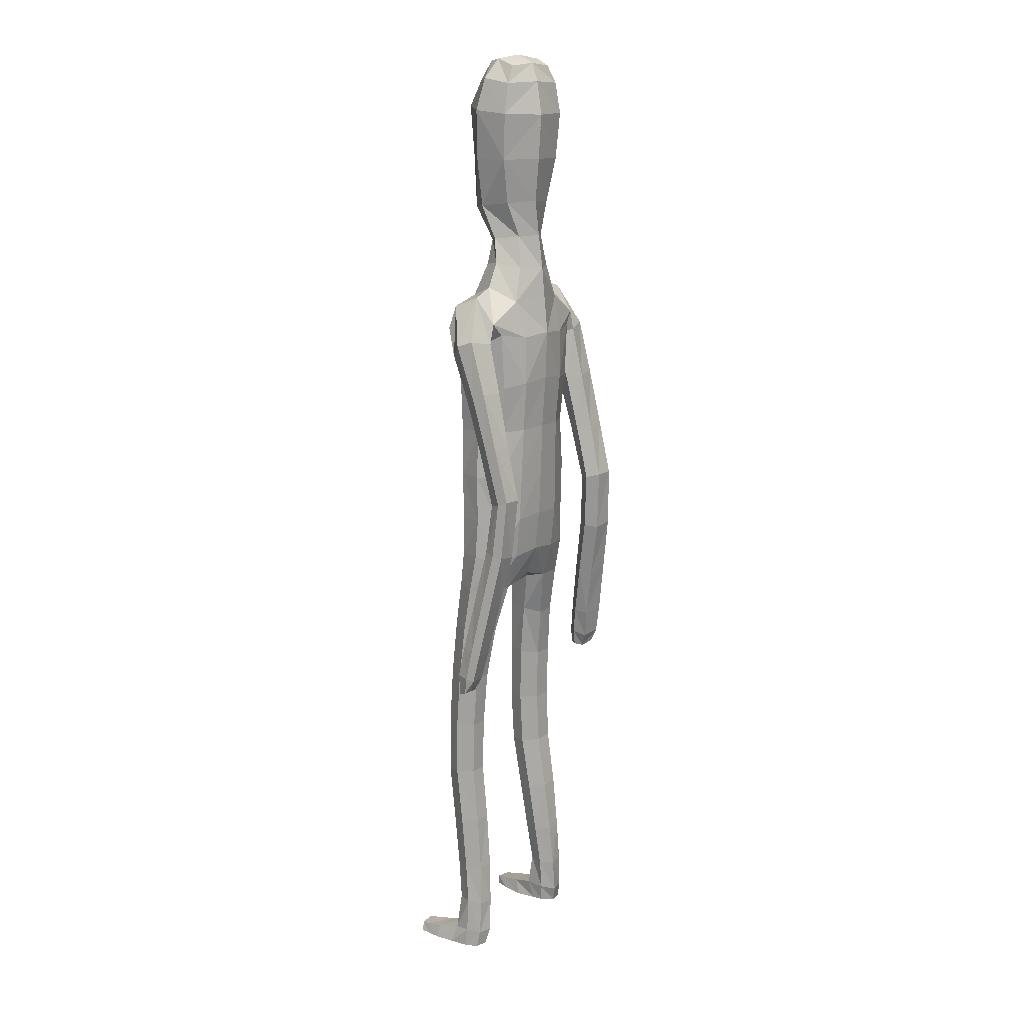
<metadata>
{"format":"obj","ext":"obj","renderer":"f3d","projection":"perspective","resolution":1024,"background":"white","views":[{"elev":13.8,"azim":126.3,"up":"+Y"}]}
</metadata>
<code>
o Group1
v 0.04136 3.17 -0.1657
v 0.2323 0.01404 -0.04964
v 0.1988 0.0163 -0.00832
v 0.1934 0.07266 -0.01485
v 0.2209 0.06957 -0.06095
v 0.275 0.01077 -0.03908
v 0.2483 0.01116 -0.009222
v 0.2699 0.06996 -0.04964
v 0.23 0.04126 0.2287
v 0.2259 0.04611 0.1998
v 0.2158 0.007806 0.187
v 0.2292 0.008853 0.2294
v 0.2793 0.03928 0.2227
v 0.2827 0.04229 0.1965
v 0.2902 0.00812 0.2197
v 0.3913 1.092 -0.07925
v 0.3739 1.078 -0.04195
v 0.3349 1.091 -0.0824
v 0.3762 1.101 -0.09689
v 0.3929 1.148 -0.08674
v 0.3805 1.154 -0.0437
v 0.3871 1.144 -0.1155
v 0.2714 0.006604 0.1586
v 0.2818 0.07304 0.05199
v 0.2967 0.01031 0.06845
v 0.29 0.00966 0.004503
v 0.2881 0.07589 -0.001874
v 0.2871 0.05356 0.1362
v 0.2988 0.008516 0.1402
v 0.2824 0.1946 -0.003506
v 0.2594 0.1964 0.04646
v 0.2055 0.1892 0.04117
v 0.2016 0.07592 0.05523
v 0.2157 0.05643 0.1305
v 0.1861 0.1852 -0.01143
v 0.2013 0.01098 0.03334
v 0.2029 0.005648 0.1094
v 0.3454 1.097 -0.02452
v 0.3188 1.098 -0.05633
v 0.3384 1.154 -0.02892
v 0.3058 1.154 -0.06218
v 0.09887 3.338 -0.08127
v 0.1285 3.279 -0.08308
v 0.08653 3.363 -0.00968
v 0.1402 3.296 0.009776
v 0.1116 1.439 0.08251
v 0.1397 1.28 0.09441
v 0.2114 1.283 0.09859
v 0.2053 1.446 0.07983
v 0.2092 1.569 0.06344
v 0.1157 1.553 0.09969
v 0.1017 1.419 -0.00195
v 0.1182 1.279 0.02244
v 0.1128 1.435 -0.07159
v 0.1125 1.559 -0.1089
v 0.2057 1.556 -0.08666
v 0.2052 1.431 -0.06378
v 0.1476 1.266 -0.03659
v 0.3247 1.138 -0.1042
v 0.2685 0.005592 0.02477
v 0.2931 0.008039 0.1851
v 0.1212 2.511 -0.1142
v 0.08169 2.63 -0.1031
v 0.04784 3.356 0.0487
v 0.0625 3.297 0.07899
v 0.1614 2.374 0.09653
v 0.2297 2.362 0.05527
v 0.2851 2.383 0.03287
v 0.2838 2.421 0.0654
v 0.1264 2.211 0.1018
v 0.2174 2.2 0.06465
v 0.1306 2.527 0.06668
v 0.2702 2.501 0.04477
v 0.3156 2.33 0.01984
v 0.3543 2.369 -0.02706
v 0.2531 2.533 -0.03479
v 0.1652 2.563 -0.02536
v 0.3417 2.388 -0.07933
v 0.3474 2.188 -0.08881
v 0.3398 2.203 -0.1315
v 0.2609 2.373 -0.1027
v 0.242 2.442 -0.1018
v 0.2643 2.201 -0.1436
v 0.3391 2.013 -0.1806
v 0.2683 2.011 -0.1854
v 0.237 2.187 -0.09314
v 0.2259 2.352 -0.04921
v 0.2448 1.999 -0.1395
v 0.2676 1.821 -0.2291
v 0.2462 1.81 -0.1859
v 0.2704 1.988 -0.09726
v 0.2634 2.174 -0.04259
v 0.2734 1.8 -0.1483
v 0.258 1.616 -0.1652
v 0.2868 1.627 -0.1287
v 0.3209 1.801 -0.153
v 0.3201 1.989 -0.09966
v 0.3335 1.629 -0.1359
v 0.3069 1.437 -0.08678
v 0.3529 1.439 -0.09706
v 0.353 1.622 -0.1785
v 0.3414 1.812 -0.1952
v 0.3703 1.431 -0.1404
v 0.3717 1.258 -0.06147
v 0.386 1.251 -0.1055
v 0.3649 1.426 -0.1749
v 0.3481 1.616 -0.2142
v 0.3805 1.246 -0.1383
v 0.3083 1.239 -0.1258
v 0.293 1.419 -0.1656
v 0.2949 1.248 -0.08113
v 0.2761 1.427 -0.121
v 0.3268 1.258 -0.04868
v 0.2774 1.609 -0.2096
v 0.337 1.823 -0.2297
v 0.3441 2 -0.143
v 0.319 2.173 -0.04133
v 0.2656 2.321 0.01286
v 0.2801 2.382 -0.03907
v 0.2355 2.355 -0.03259
v 0.2066 2.399 -0.1114
v 0.2301 2.198 -0.02723
v 0.1908 2.204 -0.1133
v 0.2224 2.041 -0.01758
v 0.1841 2.039 -0.09739
v 0.2045 2.04 0.0681
v 0.206 1.87 0.06734
v 0.2312 1.871 -0.01632
v 0.1126 2.044 0.09828
v 0.1121 1.871 0.1021
v 0.1189 1.697 0.1052
v 0.2107 1.705 0.061
v 0.2335 1.707 -0.0213
v 0.2385 1.568 -0.01382
v 0.1997 1.702 -0.0919
v 0.2441 1.437 0.00866
v 0.2478 1.277 0.03422
v 0.2178 1.267 -0.03186
v 0.2537 1.096 0.05253
v 0.232 1.091 -0.01307
v 0.2197 1.099 0.1123
v 0.2284 0.906 0.1187
v 0.2609 0.9071 0.0606
v 0.1543 1.097 0.1088
v 0.1649 0.9034 0.1171
v 0.1307 1.093 0.04571
v 0.1415 0.9016 0.05625
v 0.1651 1.09 -0.01116
v 0.1756 0.9028 -0.001388
v 0.2399 0.9059 -0.003703
v 0.247 0.7219 -0.005121
v 0.1848 0.7188 -0.003301
v 0.2685 0.7141 0.05668
v 0.2739 0.5214 0.03009
v 0.2526 0.5281 -0.02949
v 0.2374 0.7048 0.1139
v 0.2444 0.5133 0.08648
v 0.1752 0.7021 0.1126
v 0.1845 0.5113 0.08475
v 0.1523 0.709 0.05364
v 0.1627 0.5178 0.02717
v 0.193 0.5266 -0.02896
v 0.2012 0.3388 -0.04797
v 0.1748 0.3309 0.004259
v 0.2565 0.3402 -0.04551
v 0.2626 0.1917 -0.05265
v 0.2113 0.1877 -0.05855
v 0.2772 0.3349 0.009302
v 0.251 0.3272 0.06252
v 0.1956 0.3241 0.05909
v 0.1118 1.705 -0.1247
v 0.108 1.871 -0.1305
v 0.1992 1.868 -0.09669
v 0.1019 2.042 -0.1348
v 0.1061 2.216 -0.1496
v 0.1078 2.384 -0.1462
v 0.08979 2.637 0.0372
v 0.1213 2.646 -0.02522
v 0.1039 2.732 -0.006078
v 0.06955 2.725 0.02983
v 0.06559 2.74 -0.08629
v 0.1029 2.86 -0.06204
v 0.116 2.85 0.04179
v 0.1346 3.014 -0.06893
v 0.1462 3.173 -0.08211
v 0.1606 3.186 0.03197
v 0.1395 3.019 0.04543
v 0.07282 3.198 0.1248
v 0.05135 3.022 0.1248
v 0.05602 2.841 0.1117
v 0.2642 0.004477 0.08631
v -0.01706 3.023 0.123
v -0.01819 3.195 0.115
v 0.02771 3.348 -0.1158
v 0.03605 3.285 -0.1438
v 0 1.434 0.08418
v 0 1.536 0.1092
v -2.6e-05 1.419 -0.02065
v -0 1.569 -0.1163
v -5e-05 1.467 -0.07956
v 0.000169 2.625 -0.1432
v 1e-06 2.524 -0.1531
v -0.03242 3.3 0.08333
v -0.01849 3.362 0.03746
v 0.003781 3.377 -0.03625
v 0 2.217 0.1121
v 1e-06 2.379 0.1124
v 1e-06 2.52 0.08815
v -0 1.871 0.1127
v -0 2.047 0.1092
v -0 1.691 0.1203
v 0 1.873 -0.1401
v -0 1.71 -0.1321
v 0 2.044 -0.1456
v 0 2.225 -0.1593
v 1e-06 2.394 -0.1664
v -0.000445 2.642 0.05603
v 0.02661 2.868 -0.131
v 0.004433 2.744 -0.1305
v 0.03738 3.016 -0.1524
v 0.04255 3.17 -0.1653
v -0.05121 3.024 0.1482
v -0.04549 3.196 0.1245
v -0.0358 2.843 0.1226
v -0.003333 2.721 0.04617
v -0.2323 0.01404 -0.04964
v -0.1988 0.0163 -0.00832
v -0.1934 0.07266 -0.01485
v -0.2209 0.06957 -0.06095
v -0.275 0.01077 -0.03908
v -0.2483 0.01116 -0.009221
v -0.2699 0.06996 -0.04964
v -0.23 0.04126 0.2287
v -0.2259 0.04611 0.1998
v -0.2158 0.007806 0.187
v -0.2292 0.008853 0.2294
v -0.2793 0.03928 0.2227
v -0.2827 0.04229 0.1965
v -0.2902 0.00812 0.2197
v -0.4099 1.091 -0.09317
v -0.3928 1.076 -0.05638
v -0.3537 1.088 -0.09671
v -0.3947 1.1 -0.1106
v -0.4097 1.147 -0.09904
v -0.3969 1.152 -0.05594
v -0.4042 1.144 -0.1279
v -0.2714 0.006604 0.1586
v -0.2818 0.07305 0.05199
v -0.2967 0.01031 0.06845
v -0.29 0.00966 0.004503
v -0.2881 0.07589 -0.001873
v -0.2871 0.05356 0.1362
v -0.2988 0.008515 0.1402
v -0.2824 0.1946 -0.003505
v -0.2594 0.1964 0.04646
v -0.2055 0.1892 0.04117
v -0.2016 0.07592 0.05523
v -0.2157 0.05643 0.1305
v -0.1861 0.1852 -0.01144
v -0.2013 0.01098 0.03334
v -0.2029 0.005647 0.1094
v -0.3636 1.093 -0.03859
v -0.3372 1.094 -0.07055
v -0.3547 1.15 -0.04143
v -0.3224 1.15 -0.07488
v -0.05083 3.339 -0.1265
v -0.07491 3.28 -0.1445
v -0.07997 3.364 -0.05994
v -0.1359 3.297 -0.07357
v -0.1116 1.439 0.08251
v -0.1397 1.28 0.09441
v -0.2114 1.283 0.09859
v -0.2053 1.446 0.07983
v -0.2092 1.569 0.06344
v -0.1157 1.553 0.09969
v -0.1017 1.419 -0.001951
v -0.1182 1.279 0.02244
v -0.1128 1.435 -0.07159
v -0.1125 1.559 -0.1089
v -0.2057 1.556 -0.08666
v -0.2052 1.431 -0.06378
v -0.1476 1.266 -0.03659
v -0.342 1.135 -0.1173
v -0.2685 0.005592 0.02477
v -0.2931 0.008039 0.1851
v -0.1212 2.511 -0.1142
v -0.08169 2.63 -0.1031
v -0.08011 3.356 0.01008
v -0.1095 3.297 0.02706
v -0.1614 2.374 0.09653
v -0.2297 2.362 0.05525
v -0.285 2.383 0.03284
v -0.2838 2.421 0.06541
v -0.1264 2.211 0.1018
v -0.2174 2.2 0.06465
v -0.1306 2.527 0.06668
v -0.2702 2.501 0.04479
v -0.3145 2.33 0.02081
v -0.3537 2.368 -0.02605
v -0.2531 2.533 -0.0348
v -0.1652 2.563 -0.02536
v -0.3415 2.388 -0.07852
v -0.3461 2.187 -0.08663
v -0.3389 2.202 -0.1295
v -0.2607 2.373 -0.1023
v -0.242 2.442 -0.1018
v -0.2634 2.2 -0.142
v -0.3374 2.011 -0.1773
v -0.2666 2.01 -0.1826
v -0.2357 2.187 -0.0917
v -0.2253 2.352 -0.04903
v -0.2427 1.998 -0.1368
v -0.2651 1.82 -0.225
v -0.2433 1.809 -0.1819
v -0.268 1.987 -0.09429
v -0.2617 2.174 -0.04089
v -0.2702 1.799 -0.1441
v -0.2597 1.613 -0.165
v -0.288 1.623 -0.1281
v -0.3178 1.799 -0.1484
v -0.3176 1.988 -0.09636
v -0.3346 1.627 -0.1349
v -0.3142 1.433 -0.09144
v -0.3601 1.437 -0.1014
v -0.3545 1.622 -0.1776
v -0.3386 1.81 -0.1906
v -0.378 1.431 -0.1448
v -0.3847 1.256 -0.07079
v -0.3995 1.25 -0.1149
v -0.373 1.426 -0.1795
v -0.35 1.617 -0.2134
v -0.3943 1.246 -0.1479
v -0.3224 1.236 -0.136
v -0.3013 1.417 -0.1708
v -0.3084 1.244 -0.09124
v -0.2839 1.423 -0.1262
v -0.3398 1.254 -0.05831
v -0.2797 1.607 -0.2095
v -0.3345 1.822 -0.2252
v -0.3421 1.999 -0.1396
v -0.3173 2.173 -0.03925
v -0.2645 2.321 0.01354
v -0.2801 2.382 -0.03915
v -0.2355 2.355 -0.03263
v -0.2066 2.399 -0.1114
v -0.2301 2.198 -0.02724
v -0.1908 2.204 -0.1133
v -0.2224 2.041 -0.01758
v -0.1841 2.039 -0.09739
v -0.2045 2.04 0.0681
v -0.206 1.87 0.06734
v -0.2312 1.871 -0.01632
v -0.1126 2.044 0.09828
v -0.1121 1.871 0.1021
v -0.1189 1.697 0.1052
v -0.2107 1.705 0.061
v -0.2335 1.707 -0.0213
v -0.2385 1.568 -0.01381
v -0.1997 1.702 -0.0919
v -0.2441 1.437 0.008661
v -0.2478 1.277 0.03422
v -0.2178 1.267 -0.03186
v -0.2537 1.096 0.05253
v -0.232 1.091 -0.01307
v -0.2197 1.099 0.1123
v -0.2284 0.906 0.1187
v -0.2609 0.9071 0.0606
v -0.1542 1.097 0.1088
v -0.1649 0.9034 0.1171
v -0.1306 1.093 0.04571
v -0.1415 0.9016 0.05625
v -0.1651 1.09 -0.01116
v -0.1756 0.9028 -0.001387
v -0.2399 0.9059 -0.003702
v -0.247 0.7219 -0.00512
v -0.1848 0.7188 -0.0033
v -0.2685 0.7141 0.05668
v -0.2739 0.5214 0.03009
v -0.2525 0.5281 -0.02949
v -0.2374 0.7048 0.1139
v -0.2444 0.5133 0.08648
v -0.1752 0.7021 0.1126
v -0.1845 0.5113 0.08475
v -0.1523 0.709 0.05365
v -0.1627 0.5178 0.02717
v -0.193 0.5266 -0.02896
v -0.2012 0.3388 -0.04797
v -0.1748 0.3309 0.004258
v -0.2565 0.3402 -0.04551
v -0.2626 0.1917 -0.05265
v -0.2113 0.1877 -0.05855
v -0.2772 0.3349 0.009303
v -0.251 0.3272 0.06252
v -0.1956 0.3241 0.05909
v -0.1118 1.705 -0.1247
v -0.108 1.871 -0.1305
v -0.1992 1.868 -0.09669
v -0.1019 2.042 -0.1348
v -0.1061 2.216 -0.1496
v -0.1078 2.384 -0.1462
v -0.09 2.637 0.03699
v -0.1215 2.647 -0.02579
v -0.1064 2.732 -0.0147
v -0.07468 2.725 0.02447
v -0.06275 2.74 -0.09015
v -0.07292 2.861 -0.1091
v -0.136 2.851 -0.02231
v -0.08985 3.015 -0.1367
v -0.091 3.174 -0.1537
v -0.166 3.187 -0.06663
v -0.1571 3.02 -0.04412
v -0.1442 3.199 0.05929
v -0.127 3.023 0.07145
v -0.1156 2.841 0.06919
v -0.2642 0.004477 0.08631
v -0.06723 3.023 0.1083
v -0.06299 3.196 0.1015
v -0.04526 3.012 0.1315
f 2 3 4
f 2 6 3
f 2 5 6
f 9 10 11
f 9 13 14
f 9 12 15
f 16 17 19
f 16 20 17
f 16 19 22
f 12 11 23
f 24 25 27
f 24 28 29
f 24 27 30
f 24 31 32
f 24 33 28
f 33 32 4
f 33 4 3
f 33 36 34
f 38 39 17
f 38 40 41
f 38 17 40
f 42 43 194
f 42 44 43
f 46 47 48
f 46 49 50
f 46 52 47
f 46 51 196
f 46 196 198
f 54 55 57
f 54 200 199
f 54 52 200
f 54 58 53
f 19 18 22
f 7 60 3
f 7 6 60
f 61 14 13
f 61 29 14
f 61 15 23
f 62 202 201
f 39 41 18
f 64 204 65
f 64 44 204
f 64 65 45
f 66 67 68
f 66 70 67
f 66 207 206
f 66 72 208
f 66 69 72
f 73 69 74
f 73 76 72
f 73 75 76
f 78 75 79
f 78 81 76
f 78 80 83
f 83 80 85
f 83 86 81
f 83 85 88
f 88 85 90
f 88 91 86
f 88 90 93
f 93 90 95
f 93 96 91
f 93 95 98
f 98 95 100
f 98 101 102
f 98 100 103
f 103 100 105
f 103 106 107
f 103 105 106
f 108 105 20
f 108 109 106
f 108 22 59
f 109 111 112
f 109 59 111
f 111 113 112
f 111 41 40
f 113 104 99
f 113 40 21
f 112 94 114
f 112 99 94
f 114 107 110
f 114 89 115
f 114 94 89
f 115 102 101
f 115 84 102
f 115 89 84
f 116 97 102
f 116 79 117
f 116 84 80
f 117 92 97
f 117 74 92
f 117 79 75
f 118 87 92
f 118 68 87
f 118 74 68
f 119 82 87
f 119 120 82
f 119 68 67
f 120 122 121
f 120 67 71
f 122 124 123
f 122 71 126
f 126 127 124
f 126 129 127
f 126 71 129
f 129 210 130
f 129 70 210
f 209 211 130
f 211 197 131
f 131 132 130
f 131 51 132
f 132 133 127
f 132 50 133
f 134 56 133
f 134 136 56
f 134 50 49
f 136 137 57
f 136 49 48
f 137 139 138
f 137 48 139
f 141 142 143
f 141 144 142
f 141 48 47
f 144 146 145
f 144 47 53
f 146 148 149
f 146 53 148
f 148 140 150
f 148 58 140
f 150 151 152
f 150 143 153
f 150 140 143
f 153 154 155
f 153 156 154
f 153 143 156
f 156 158 157
f 156 142 145
f 158 160 161
f 158 145 147
f 160 152 161
f 160 147 149
f 162 163 164
f 162 155 165
f 162 152 155
f 165 166 167
f 165 168 166
f 165 155 168
f 168 169 30
f 168 154 169
f 169 170 32
f 169 157 170
f 170 164 35
f 170 159 161
f 166 8 167
f 166 30 8
f 167 35 164
f 167 5 35
f 138 58 54
f 135 171 172
f 135 56 171
f 135 173 128
f 171 213 212
f 171 55 213
f 212 214 172
f 214 215 174
f 215 216 175
f 175 123 125
f 175 176 121
f 174 125 173
f 173 125 128
f 104 21 20
f 72 177 217
f 72 77 178
f 178 179 180
f 178 63 179
f 178 77 62
f 181 182 183
f 181 219 182
f 181 63 201
f 218 220 184
f 220 1 184
f 1 195 185
f 185 186 184
f 185 43 45
f 186 188 189
f 186 45 188
f 188 193 192
f 188 65 193
f 222 418 192
f 224 225 180
f 225 217 177
f 190 183 187
f 190 180 179
f 187 183 184
f 205 44 194
f 216 202 62
f 62 82 176
f 62 77 82
f 60 191 37
f 60 26 191
f 191 23 11
f 191 25 23
f 37 11 10
f 34 10 14
f 26 6 8
f 193 223 222
f 224 190 189
f 226 229 228
f 226 227 230
f 226 230 229
f 233 236 235
f 233 234 238
f 233 237 239
f 240 243 241
f 240 241 244
f 240 244 246
f 236 239 247
f 248 251 249
f 248 249 253
f 248 255 254
f 248 257 256
f 248 252 257
f 257 228 256
f 257 260 227
f 257 258 260
f 262 241 263
f 262 263 265
f 262 264 241
f 266 194 267
f 266 267 268
f 270 273 272
f 270 275 274
f 270 271 276
f 270 196 275
f 270 276 198
f 278 281 279
f 278 279 199
f 278 200 276
f 278 276 277
f 243 246 242
f 231 227 284
f 231 284 230
f 285 239 237
f 285 238 253
f 285 253 247
f 286 287 201
f 263 242 265
f 288 289 204
f 288 204 268
f 288 268 269
f 290 293 292
f 290 291 294
f 290 294 206
f 290 207 208
f 290 296 293
f 297 299 298
f 297 296 300
f 297 300 299
f 302 304 303
f 302 300 305
f 302 305 307
f 307 309 304
f 307 305 310
f 307 310 312
f 312 314 309
f 312 310 315
f 312 315 317
f 317 319 314
f 317 315 320
f 317 320 322
f 322 324 319
f 322 320 326
f 322 325 327
f 327 329 324
f 327 325 331
f 327 330 329
f 332 246 244
f 332 330 333
f 332 333 283
f 333 334 336
f 333 335 283
f 335 336 337
f 335 337 264
f 337 323 328
f 337 328 245
f 336 334 338
f 336 318 323
f 338 334 331
f 338 331 339
f 338 313 318
f 339 331 325
f 339 326 308
f 339 308 313
f 340 326 321
f 340 321 341
f 340 303 304
f 341 321 316
f 341 316 298
f 341 298 299
f 342 316 311
f 342 311 292
f 342 292 298
f 343 311 306
f 343 306 344
f 343 344 291
f 344 345 346
f 344 346 295
f 346 347 348
f 346 348 350
f 350 348 351
f 350 351 353
f 350 353 295
f 353 354 210
f 353 210 294
f 209 354 211
f 211 355 197
f 355 354 356
f 355 356 275
f 356 351 357
f 356 357 274
f 358 357 280
f 358 280 360
f 358 360 273
f 360 281 361
f 360 361 272
f 361 362 363
f 361 363 272
f 365 363 367
f 365 366 368
f 365 368 271
f 368 369 370
f 368 370 277
f 370 371 373
f 370 372 277
f 372 373 374
f 372 364 282
f 374 373 376
f 374 375 377
f 374 367 364
f 377 375 379
f 377 378 380
f 377 380 367
f 380 381 382
f 380 382 369
f 382 383 385
f 382 384 371
f 384 385 376
f 384 376 373
f 386 385 388
f 386 387 389
f 386 379 376
f 389 387 391
f 389 390 392
f 389 392 379
f 392 254 393
f 392 393 378
f 393 255 256
f 393 394 381
f 394 256 259
f 394 388 385
f 390 391 232
f 390 232 254
f 391 387 388
f 391 259 229
f 362 281 278
f 359 397 396
f 359 395 280
f 359 357 352
f 395 396 212
f 395 213 279
f 212 396 214
f 214 398 215
f 215 399 216
f 399 398 349
f 399 347 345
f 398 396 397
f 397 352 349
f 328 329 244
f 296 208 217
f 296 401 402
f 402 401 403
f 402 403 287
f 402 287 286
f 405 403 406
f 405 406 218
f 405 219 287
f 218 406 220
f 220 408 221
f 221 409 195
f 409 408 410
f 409 410 269
f 410 411 413
f 410 412 269
f 412 413 416
f 412 417 289
f 222 416 418
f 224 414 225
f 225 404 401
f 414 413 411
f 414 407 404
f 411 408 407
f 205 194 268
f 216 400 286
f 286 400 306
f 286 306 301
f 284 260 261
f 284 415 250
f 415 261 235
f 415 247 249
f 261 258 234
f 258 252 238
f 250 251 232
f 417 416 222
f 224 418 414
f 5 2 4
f 6 7 3
f 5 8 6
f 12 9 11
f 10 9 14
f 13 9 15
f 17 18 19
f 20 21 17
f 20 16 22
f 15 12 23
f 25 26 27
f 25 24 29
f 31 24 30
f 33 24 32
f 33 34 28
f 32 35 4
f 36 33 3
f 36 37 34
f 39 18 17
f 39 38 41
f 17 21 40
f 43 195 194
f 44 45 43
f 49 46 48
f 51 46 50
f 52 53 47
f 51 197 196
f 52 46 198
f 55 56 57
f 55 54 199
f 52 198 200
f 52 54 53
f 18 59 22
f 60 36 3
f 6 26 60
f 15 61 13
f 29 28 14
f 29 61 23
f 63 62 201
f 41 59 18
f 204 203 65
f 44 205 204
f 44 64 45
f 69 66 68
f 70 71 67
f 70 66 206
f 207 66 208
f 69 73 72
f 75 73 74
f 76 77 72
f 75 78 76
f 80 78 79
f 81 82 76
f 81 78 83
f 80 84 85
f 86 87 81
f 86 83 88
f 85 89 90
f 91 92 86
f 91 88 93
f 90 94 95
f 96 97 91
f 96 93 98
f 95 99 100
f 96 98 102
f 101 98 103
f 100 104 105
f 101 103 107
f 105 108 106
f 22 108 20
f 109 110 106
f 109 108 59
f 110 109 112
f 59 41 111
f 113 99 112
f 113 111 40
f 104 100 99
f 104 113 21
f 110 112 114
f 99 95 94
f 107 106 110
f 107 114 115
f 94 90 89
f 107 115 101
f 84 116 102
f 89 85 84
f 97 96 102
f 97 116 117
f 79 116 80
f 92 91 97
f 74 118 92
f 74 117 75
f 87 86 92
f 68 119 87
f 74 69 68
f 82 81 87
f 120 121 82
f 120 119 67
f 122 123 121
f 122 120 71
f 124 125 123
f 124 122 126
f 127 128 124
f 129 130 127
f 71 70 129
f 210 209 130
f 70 206 210
f 211 131 130
f 197 51 131
f 132 127 130
f 51 50 132
f 133 128 127
f 50 134 133
f 56 135 133
f 136 57 56
f 136 134 49
f 137 138 57
f 137 136 48
f 139 140 138
f 48 141 139
f 139 141 143
f 144 145 142
f 144 141 47
f 146 147 145
f 146 144 53
f 147 146 149
f 53 58 148
f 149 148 150
f 58 138 140
f 149 150 152
f 151 150 153
f 140 139 143
f 151 153 155
f 156 157 154
f 143 142 156
f 158 159 157
f 158 156 145
f 159 158 161
f 160 158 147
f 152 162 161
f 152 160 149
f 161 162 164
f 163 162 165
f 152 151 155
f 163 165 167
f 168 30 166
f 155 154 168
f 169 31 30
f 154 157 169
f 31 169 32
f 157 159 170
f 32 170 35
f 164 170 161
f 8 5 167
f 30 27 8
f 163 167 164
f 5 4 35
f 57 138 54
f 173 135 172
f 56 55 171
f 133 135 128
f 172 171 212
f 55 199 213
f 214 174 172
f 215 175 174
f 216 176 175
f 174 175 125
f 123 175 121
f 172 174 173
f 125 124 128
f 105 104 20
f 208 72 217
f 177 72 178
f 177 178 180
f 63 181 179
f 63 178 62
f 179 181 183
f 219 218 182
f 219 181 201
f 182 218 184
f 1 185 184
f 195 43 185
f 186 187 184
f 186 185 45
f 187 186 189
f 45 65 188
f 189 188 192
f 65 203 223
f 193 65 223
f 190 224 180
f 180 225 177
f 189 190 187
f 183 190 179
f 183 182 184
f 44 42 194
f 176 216 62
f 82 121 176
f 77 76 82
f 36 60 37
f 26 25 191
f 37 191 11
f 25 29 23
f 34 37 10
f 28 34 14
f 27 26 8
f 192 193 222
f 418 224 192
f 224 189 192
f 227 226 228
f 227 231 230
f 230 232 229
f 234 233 235
f 237 233 238
f 236 233 239
f 243 242 241
f 241 245 244
f 243 240 246
f 235 236 247
f 251 250 249
f 252 248 253
f 251 248 254
f 255 248 256
f 252 258 257
f 228 259 256
f 228 257 227
f 258 261 260
f 241 242 263
f 264 262 265
f 264 245 241
f 194 195 267
f 267 269 268
f 271 270 272
f 273 270 274
f 271 277 276
f 196 197 275
f 196 270 198
f 281 280 279
f 200 278 199
f 200 198 276
f 282 278 277
f 246 283 242
f 227 260 284
f 284 250 230
f 238 285 237
f 238 252 253
f 239 285 247
f 202 286 201
f 242 283 265
f 289 203 204
f 204 205 268
f 289 288 269
f 291 290 292
f 291 295 294
f 207 290 206
f 296 290 208
f 296 297 293
f 293 297 298
f 296 301 300
f 300 302 299
f 299 302 303
f 300 306 305
f 304 302 307
f 309 308 304
f 305 311 310
f 309 307 312
f 314 313 309
f 310 316 315
f 314 312 317
f 319 318 314
f 315 321 320
f 319 317 322
f 324 323 319
f 325 322 326
f 324 322 327
f 329 328 324
f 330 327 331
f 330 332 329
f 329 332 244
f 330 334 333
f 246 332 283
f 335 333 336
f 335 265 283
f 336 323 337
f 265 335 264
f 323 324 328
f 264 337 245
f 318 336 338
f 318 319 323
f 334 330 331
f 313 338 339
f 313 314 318
f 326 339 325
f 326 340 308
f 308 309 313
f 326 320 321
f 303 340 341
f 308 340 304
f 321 315 316
f 316 342 298
f 303 341 299
f 316 310 311
f 311 343 292
f 292 293 298
f 311 305 306
f 306 345 344
f 292 343 291
f 345 347 346
f 291 344 295
f 347 349 348
f 295 346 350
f 348 352 351
f 351 354 353
f 353 294 295
f 354 209 210
f 210 206 294
f 354 355 211
f 355 275 197
f 354 351 356
f 356 274 275
f 351 352 357
f 357 358 274
f 357 359 280
f 280 281 360
f 274 358 273
f 281 362 361
f 273 360 272
f 362 364 363
f 363 365 272
f 366 365 367
f 366 369 368
f 272 365 271
f 369 371 370
f 271 368 277
f 372 370 373
f 372 282 277
f 364 372 374
f 364 362 282
f 375 374 376
f 367 374 377
f 367 363 364
f 378 377 379
f 378 381 380
f 380 366 367
f 381 383 382
f 366 380 369
f 384 382 385
f 369 382 371
f 385 386 376
f 371 384 373
f 387 386 388
f 379 386 389
f 379 375 376
f 390 389 391
f 390 254 392
f 392 378 379
f 254 255 393
f 393 381 378
f 394 393 256
f 394 383 381
f 388 394 259
f 383 394 385
f 391 229 232
f 232 251 254
f 259 391 388
f 259 228 229
f 282 362 278
f 395 359 396
f 395 279 280
f 397 359 352
f 213 395 212
f 213 199 279
f 396 398 214
f 398 399 215
f 399 400 216
f 347 399 349
f 400 399 345
f 349 398 397
f 352 348 349
f 245 328 244
f 401 296 217
f 301 296 402
f 401 404 403
f 403 405 287
f 301 402 286
f 403 407 406
f 219 405 218
f 219 201 287
f 406 408 220
f 408 409 221
f 409 267 195
f 408 411 410
f 267 409 269
f 412 410 413
f 412 289 269
f 417 412 416
f 417 223 289
f 223 203 289
f 414 404 225
f 217 225 401
f 407 414 411
f 407 403 404
f 408 406 407
f 194 266 268
f 202 216 286
f 400 345 306
f 306 300 301
f 415 284 261
f 415 249 250
f 247 415 235
f 247 253 249
f 235 261 234
f 234 258 238
f 230 250 232
f 223 417 222
f 418 416 414
f 416 413 414

</code>
